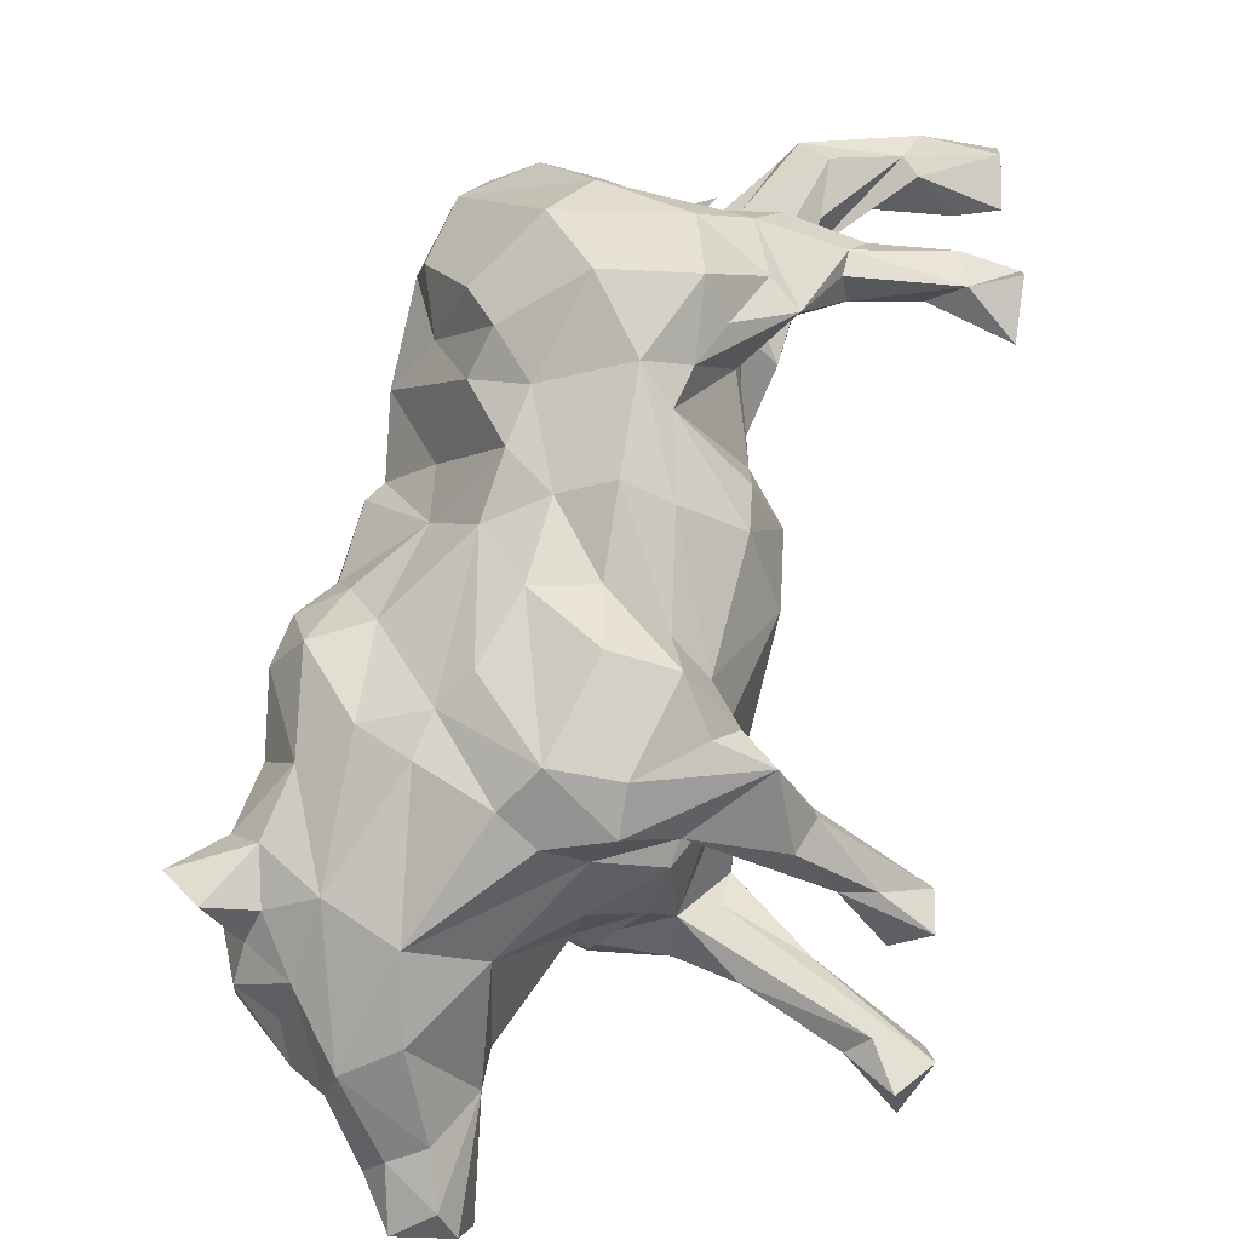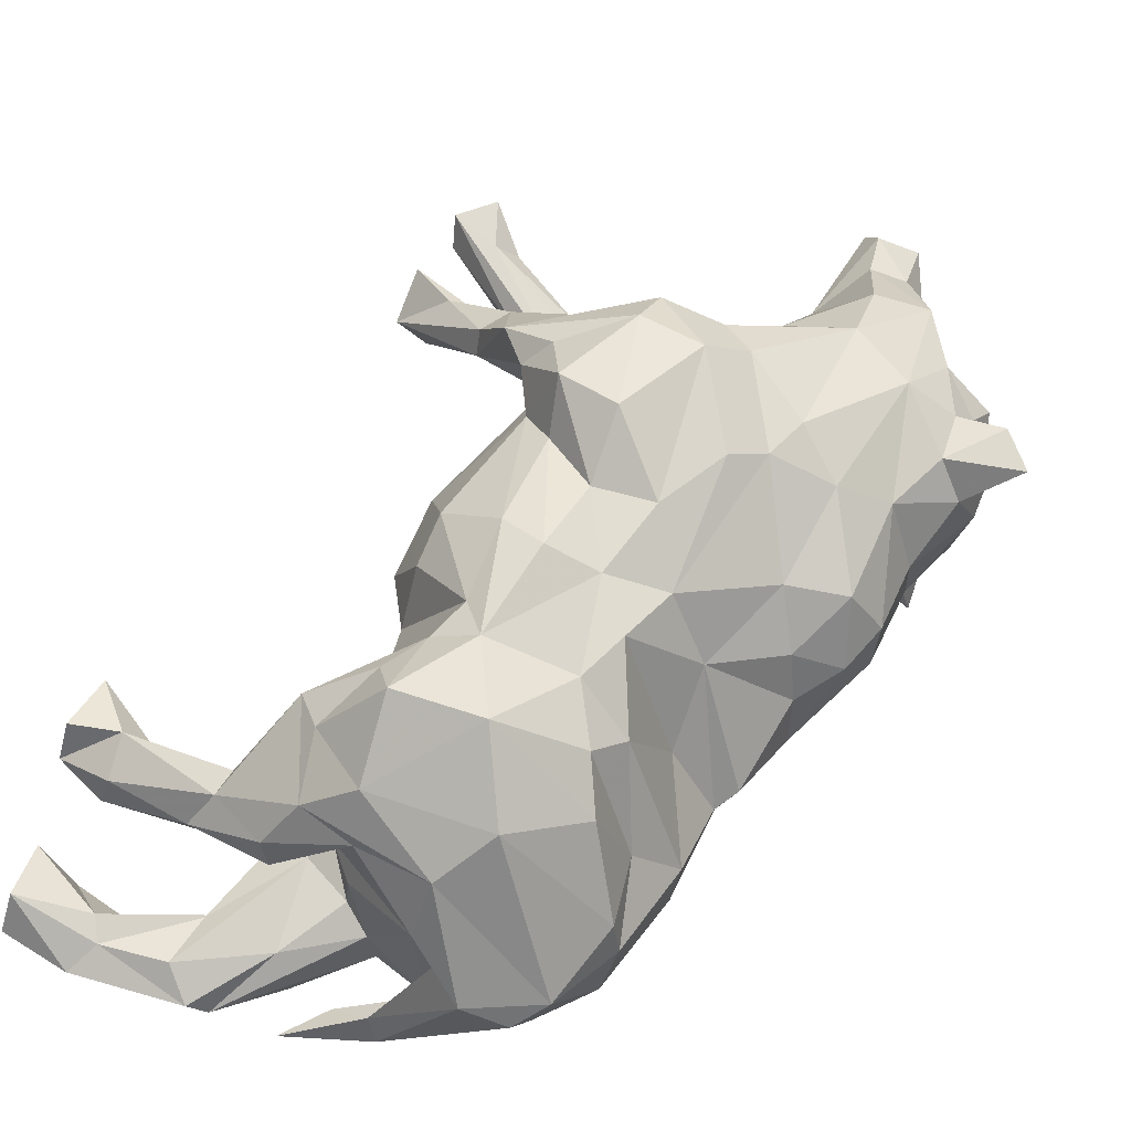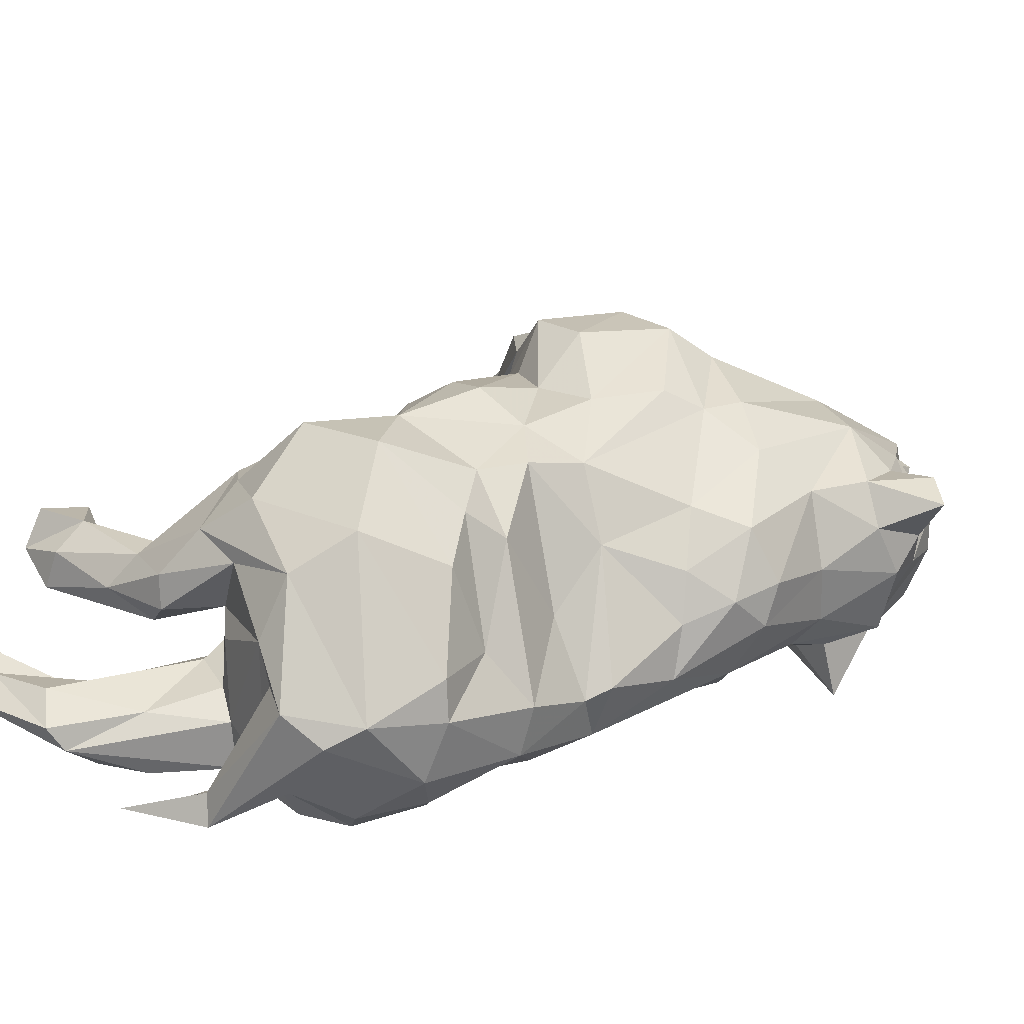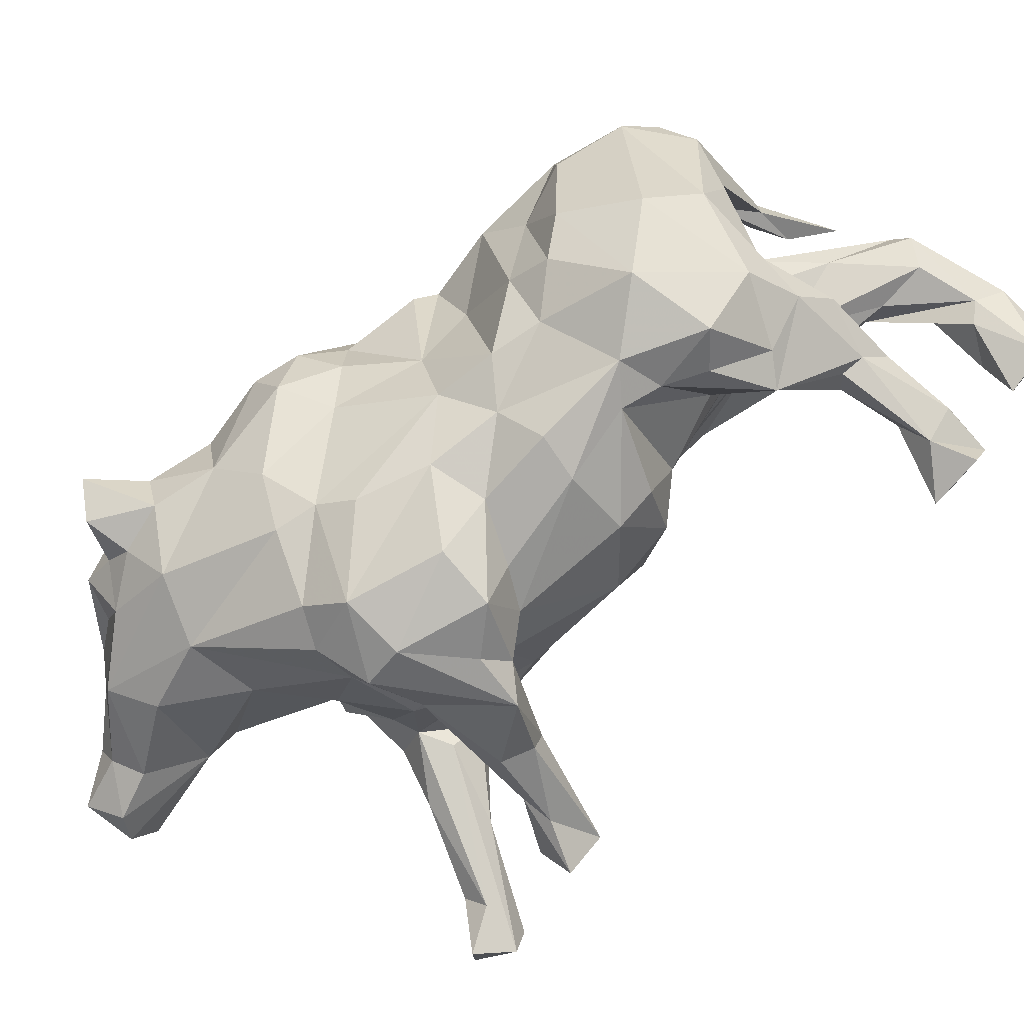
<metadata>
{"format":"obj","ext":"obj","renderer":"f3d","projection":"perspective","resolution":1024,"background":"white","views":[{"elev":67.9,"azim":175.9,"up":"+Y"},{"elev":67.8,"azim":17.6,"up":"+Y"},{"elev":32.6,"azim":33.7,"up":"+Y"},{"elev":79.7,"azim":-148.3,"up":"+Y"}]}
</metadata>
<code>
v 0.147 0.3317 -0.07294
v 0.1749 0.01642 -0.1701
v 0.4209 0.1248 -0.3893
v 0.2037 0.002376 -0.5683
v 0.02545 0.3642 -0.3517
v 0.1246 0.09026 0.3399
v 0.287 -0.01341 -0.4113
v -0.1395 0.227 -0.1387
v 0.2434 0.2557 -0.4627
v 0.1884 0.21 0.05067
v -0.1446 0.3125 0.2501
v -0.08363 0.4118 0.1371
v -0.1543 0.05912 0.2275
v -0.1804 0.3174 0.1391
v -0.1217 0.2318 0.0137
v 0.1471 0.3345 -0.3612
v -0.1087 0.08151 0.0416
v 0.01118 0.127 -0.4042
v 0.06155 -0.01011 0.2065
v -0.01556 0.02213 -0.08727
v 0.01251 0.3916 -0.0626
v 0.07174 -0.0283 -0.3497
v 0.01569 0.1127 0.3524
v -0.07845 0.06631 -0.3504
v 0.2274 0.1139 0.1771
v -0.01319 0.04048 -0.4253
v 0.4025 0.2021 -0.3199
v -0.1335 0.1661 0.2009
v 0.2785 0.05713 -0.6861
v 0.1824 0.2341 0.1771
v 0.1812 0.08097 -0.5569
v -0.1075 -0.000669 0.1406
v 0.107 0.3638 -0.1515
v 0.03573 -0.004085 -0.1558
v -0.06365 0.1228 0.3138
v 0.372 0.2442 -0.3448
v 0.3598 0.1583 -0.1276
v -0.2138 0.1552 -0.4088
v 0.3652 0.04633 -0.2764
v -0.08829 0.2081 0.2856
v -0.1167 0.2989 -0.3261
v 0.2385 -0.006239 -0.3623
v -0.05604 0.06479 0.3182
v 0.2925 0.1759 -0.05532
v 0.4129 0.105 -0.4505
v -0.0621 0.2983 -0.2323
v 0.1939 0.04705 0.1076
v 0.2441 -0.01699 -0.582
v -0.09642 0.1254 -0.2546
v 0.2978 0.1169 -0.03056
v 0.08303 0.1106 -0.4157
v -0.1153 0.2674 0.1062
v 0.1932 0.01645 -0.04562
v 0.07197 0.197 -0.4234
v 0.01098 0.3351 0.2919
v -0.007387 0.0125 0.08186
v 0.08348 0.05417 -0.4055
v 0.06314 0.378 0.2368
v -0.03258 0.3795 -0.2539
v 0.464 0.2346 -0.3619
v -0.173 0.1006 0.1915
v 0.1516 0.03327 -0.3629
v 0.1163 0.2024 0.3765
v -0.07493 0.2566 -0.2885
v 0.3145 0.2677 -0.4098
v -0.409 0.1949 0.1503
v -0.2243 0.09086 0.3315
v -0.03229 0.2386 -0.3415
v 0.1986 -0.00868 -0.6684
v 0.274 0.3005 -0.2534
v -0.1575 0.2597 0.161
v -0.08796 0.05788 -0.1721
v -0.1976 0.104 0.4362
v 0.3541 -0.04046 -0.3117
v -0.1788 0.2592 0.2848
v 0.1981 0.2039 0.2683
v -0.2459 0.1521 0.4079
v 0.3966 0.04235 -0.4285
v 0.1104 0.3132 -0.3936
v 0.08604 0.01052 0.07217
v -0.2443 0.241 0.2468
v 0.02284 0.4262 0.1425
v -0.2417 0.1975 0.211
v 0.3138 0.1703 -0.5552
v -0.02933 -0.03032 -0.2757
v 0.3219 0.265 -0.1518
v -0.3769 0.1122 0.3509
v -0.1178 0.2983 -0.03497
v -0.206 0.1792 0.2705
v 0.301 0.05323 -0.6204
v -0.1316 0.06387 0.3783
v 0.2323 0.1134 -0.6164
v -0.1254 0.03102 -0.4705
v 0.4095 0.0574 -0.3301
v 0.08826 0.3674 0.05379
v 0.00789 0.0137 0.2861
v -0.1479 0.1335 -0.08595
v -0.418 0.1566 0.1907
v -0.01547 0.4027 0.05416
v 0.2427 0.06957 0.05337
v -0.07862 0.01933 -0.336
v 0.2291 0.08647 -0.6744
v -0.2597 0.07391 -0.5593
v -0.1487 0.1391 0.2558
v -0.2732 0.09199 0.3797
v 0.3501 0.2062 -0.4722
v -0.2376 0.00991 -0.5635
v -0.02252 0.2808 -0.3806
v -0.1477 0.03878 -0.4434
v -0.3744 0.1581 0.2676
v -0.1065 0.05656 -0.04638
v 0.25 0.2752 -0.1395
v -0.427 0.09834 0.3688
v -0.363 0.2056 0.2569
v -0.03221 0.04133 0.3758
v -0.01267 0.2143 -0.3876
v 0.07473 0.3628 -0.06053
v 0.06773 0.1251 0.3782
v 0.27 0.02596 -0.26
v 0.03426 0.3554 -0.1518
v 0.3243 0.02462 -0.2841
v 0.2481 0.197 -0.5406
v -0.3258 0.1424 0.4103
v -0.1553 0.2247 -0.351
v 0.3654 0.06419 -0.5161
v -0.172 0.1294 -0.3792
v -0.08101 0.3025 0.2704
v 0.1204 -0.01222 -0.09753
v -0.1305 0.2193 -0.3851
v 0.3713 0.1765 -0.2406
v -0.4262 0.1648 0.3919
v 0.06302 0.2281 0.3796
v -0.08562 0.3041 -0.2865
v 0.2322 0.1689 0.1571
v 0.295 0.00466 -0.5681
v 0.02465 0.2284 0.3478
v -0.08449 0.01088 -0.3923
v -0.04412 0.3756 0.01424
v -0.4313 0.1229 0.4243
v -0.2217 0.02493 -0.5948
v 0.03917 0.3938 -0.2323
v 0.1446 0.3328 0.1817
v -0.2742 0.09921 -0.3913
v 0.3856 0.0296 -0.3542
v -0.1515 0.2151 -0.04692
v -0.07692 0.06853 -0.4656
v 0.2585 -0.03122 -0.6553
v -0.2226 0.09192 -0.4445
v 0.1505 0.3192 0.08808
v -0.06458 0.08688 -0.3894
v -0.02863 -0.0132 0.1271
v 0.335 0.2557 -0.2722
v -0.06844 0.371 0.06092
v 0.2648 0.1406 0.04825
v -0.06736 0.1559 -0.3147
v -0.1144 0.02955 0.2826
v -0.1224 0.2299 0.2038
v 0.2765 0.0953 -0.6232
v 0.1582 0.3551 -0.2287
v 0.1008 0.03216 0.1386
v -0.2669 0.0966 0.4215
v -0.154 0.1979 -0.3319
v -0.2693 0.2018 0.2749
v 0.1304 0.02852 0.2166
v -0.2383 0.07173 -0.3882
v 0.3746 0.1071 -0.2423
v 0.102 0.3719 -0.3345
v -0.4216 0.1524 0.3317
v 0.166 0.07899 0.2633
v -0.3226 0.1855 0.2117
v 0.03714 0.3312 -0.3954
v -0.2319 0.1306 0.3477
v 0.4243 0.138 -0.3367
v -0.3811 0.09533 0.4171
v 0.186 0.1372 0.2968
v -0.1524 0.3325 0.173
v -0.1955 0.05758 0.3909
v 0.3842 -0.02145 -0.2753
v 0.1695 0.07982 -0.5147
v -0.4227 0.2222 0.2156
v -0.08287 0.02717 0.07652
v -0.1469 0.1309 0.3605
v -0.3639 0.2212 0.2063
v 0.4305 0.2399 -0.4026
v 0.06952 0.006888 -0.404
v 0.1166 0.3565 -0.004779
v 0.3733 0.2274 -0.4061
v 0.03872 0.05033 0.3298
v 0.3359 0.1997 -0.09697
v 0.06309 0.2759 -0.396
v -0.01922 -0.002659 -0.2184
v 0.322 0.08277 -0.1191
v -0.1252 0.07329 0.1054
v 0.09518 0.0454 0.3096
v -0.3098 0.1576 0.2506
v 0.1614 0.2077 -0.4655
v -0.1729 0.05286 -0.5381
v 0.3007 -0.005646 -0.3139
v -0.02808 0.05126 0.403
v -0.06675 0.0349 -0.2718
v -0.1697 0.2216 0.2953
v -0.08401 0.05312 0.3842
v -0.1099 0.3168 -0.09204
v -0.2159 0.07787 -0.5899
v -0.339 0.1468 0.3818
v 0.3378 0.001028 -0.3645
v -0.2056 0.1885 0.2066
v 0.1504 0.2258 0.3464
v -0.03876 0.3727 -0.08324
v 0.3509 0.03825 -0.4851
v -0.2001 0.07841 -0.532
v -0.09296 0.1431 0.2893
v 0.1644 0.018 -0.3039
v 0.03489 -0.006188 -0.008798
v -0.08379 0.363 0.2301
v 0.3663 0.002368 -0.4145
v -0.1129 0.1136 -0.1759
v -0.266 0.1316 -0.4481
v -0.3501 0.1249 0.4451
v -0.0663 0.0229 -0.04305
v 0.232 0.006759 -0.3286
v -0.2343 0.2425 0.2164
v 0.1959 0.2598 -0.03487
v -0.0262 0.3332 -0.2004
v -0.2179 0.1305 0.4422
v -0.2553 0.03949 -0.5341
v -0.1731 0.1523 -0.404
v 0.1793 0.0292 -0.4851
v 0.1838 0.06924 0.1633
v 0.2781 0.2274 -0.08489
v -0.05645 0.2117 -0.3384
v -0.04004 0.08379 0.3875
v 0.1206 0.3611 0.1231
v -0.1512 0.06485 -0.4436
v -0.1316 0.04849 0.4285
v 0.2444 0.1286 0.07208
v 0.3318 0.09376 -0.5537
v -0.06858 0.2439 -0.2757
v -0.1199 0.1751 0.09808
v 0.3937 0.1918 -0.4249
v 0.2237 -0.01718 -0.5078
v 0.345 0.06705 -0.2291
v -0.05544 0.3373 -0.3069
v 0.1979 0.33 -0.2547
v 0.1878 0.2495 0.2568
v 0.2008 0.004107 -0.4548
v -0.02032 0.08947 -0.3988
v 0.4282 0.1694 -0.3806
v -0.4275 0.1796 0.2429
v 0.2122 0.05029 -0.6916
v 0.2978 0.04692 -0.1388
v -0.000537 0.2669 0.3317
v 0.4089 0.1582 -0.4563
v 0.3611 0.2041 -0.1521
v 0.0684 0.08262 -0.4237
v -0.1053 0.3691 0.105
v 0.3701 0.1203 -0.4821
v 0.2603 0.02686 -0.1786
v -0.1143 0.2227 0.2519
v 0.2214 0.324 -0.3023
f 97 72 111
f 44 223 154
f 49 155 24
f 221 2 213
f 54 18 116
f 167 33 159
f 252 127 259
f 53 251 192
f 192 166 37
f 260 9 16
f 203 209 46
f 55 58 215
f 246 42 62
f 144 45 3
f 30 76 134
f 194 19 164
f 215 12 176
f 259 127 201
f 149 10 186
f 120 224 21
f 19 194 96
f 20 220 72
f 14 153 52
f 259 207 157
f 17 15 145
f 15 138 88
f 167 79 171
f 120 59 224
f 239 17 28
f 19 156 32
f 54 51 18
f 20 200 191
f 151 56 19
f 56 160 19
f 214 53 100
f 128 214 34
f 95 99 82
f 12 256 176
f 137 185 22
f 213 2 22
f 43 188 23
f 6 169 175
f 247 24 155
f 247 57 26
f 6 63 118
f 55 208 58
f 234 24 150
f 101 137 85
f 173 130 166
f 1 112 244
f 28 193 61
f 19 96 156
f 31 122 92
f 65 84 9
f 82 99 12
f 215 82 12
f 4 31 69
f 51 255 18
f 193 32 61
f 151 181 56
f 1 159 33
f 95 117 99
f 34 22 2
f 137 22 85
f 40 35 252
f 182 104 77
f 36 27 60
f 65 9 260
f 166 130 37
f 152 254 130
f 108 190 68
f 5 243 59
f 39 144 94
f 258 2 221
f 212 259 28
f 259 157 28
f 129 41 108
f 8 46 238
f 7 42 246
f 178 39 121
f 73 43 35
f 35 43 23
f 44 50 189
f 86 254 152
f 135 125 78
f 106 257 237
f 46 133 64
f 46 59 133
f 50 44 154
f 100 236 25
f 125 135 237
f 69 31 250
f 238 49 8
f 17 145 97
f 100 47 80
f 47 100 25
f 51 179 228
f 179 51 196
f 15 52 138
f 15 17 239
f 53 2 258
f 128 34 2
f 122 31 196
f 9 79 16
f 23 252 35
f 199 63 132
f 20 56 181
f 80 160 56
f 255 51 62
f 185 62 22
f 58 245 142
f 233 95 82
f 167 5 141
f 141 33 167
f 27 248 60
f 253 240 3
f 32 13 61
f 91 43 73
f 62 228 246
f 62 51 228
f 63 6 175
f 134 76 25
f 64 133 162
f 68 126 108
f 36 184 187
f 184 248 240
f 83 14 71
f 81 11 14
f 61 13 67
f 104 61 172
f 68 64 126
f 231 247 155
f 4 69 147
f 250 147 69
f 65 70 152
f 86 152 70
f 14 52 71
f 157 52 15
f 217 24 72
f 20 72 200
f 73 219 161
f 182 77 225
f 198 206 74
f 144 39 178
f 75 11 81
f 201 89 259
f 76 208 175
f 58 208 245
f 123 225 77
f 61 67 172
f 7 135 210
f 206 144 74
f 9 196 190
f 54 116 190
f 214 20 34
f 214 56 20
f 163 75 81
f 14 83 222
f 58 142 82
f 82 215 58
f 222 83 183
f 89 201 163
f 84 92 122
f 237 84 106
f 22 34 85
f 34 20 191
f 86 230 189
f 86 70 112
f 172 67 123
f 67 105 205
f 15 88 145
f 46 8 203
f 207 259 89
f 170 83 195
f 147 29 90
f 84 237 158
f 91 156 43
f 13 177 67
f 90 29 158
f 29 147 250
f 101 109 137
f 137 26 185
f 3 173 144
f 173 248 27
f 186 1 117
f 186 10 223
f 43 156 96
f 188 43 96
f 97 217 72
f 97 8 217
f 195 98 170
f 81 183 114
f 21 99 117
f 209 203 138
f 100 53 192
f 154 100 50
f 101 24 234
f 24 200 72
f 31 92 102
f 102 158 29
f 146 211 247
f 146 93 107
f 28 61 104
f 104 212 28
f 105 67 177
f 73 161 177
f 65 106 84
f 36 187 65
f 93 109 107
f 107 103 140
f 190 108 171
f 171 108 41
f 234 150 103
f 226 103 107
f 195 110 98
f 180 98 249
f 111 17 97
f 32 193 181
f 112 223 230
f 112 230 86
f 87 105 174
f 225 123 219
f 163 81 114
f 110 249 98
f 199 118 63
f 136 23 232
f 116 247 231
f 190 116 68
f 33 117 1
f 120 33 141
f 23 118 115
f 118 23 194
f 119 121 242
f 119 242 192
f 117 33 120
f 21 117 120
f 121 119 42
f 206 198 42
f 9 122 196
f 84 122 9
f 123 131 219
f 205 105 87
f 129 124 41
f 108 126 227
f 45 78 125
f 253 257 106
f 162 126 64
f 165 162 143
f 127 55 11
f 75 127 11
f 128 2 53
f 128 53 214
f 38 124 129
f 148 227 126
f 27 152 130
f 173 27 130
f 205 168 131
f 131 168 113
f 132 208 55
f 232 132 136
f 133 41 162
f 243 5 41
f 236 134 25
f 10 149 134
f 90 135 147
f 48 135 7
f 252 55 127
f 132 55 252
f 109 93 137
f 93 26 137
f 209 138 99
f 12 99 153
f 131 113 139
f 174 161 219
f 211 146 197
f 197 146 107
f 5 59 141
f 120 141 59
f 142 245 30
f 149 30 134
f 143 148 165
f 143 124 38
f 45 144 78
f 206 216 144
f 8 145 203
f 97 145 8
f 247 26 146
f 146 26 93
f 147 48 4
f 48 147 135
f 143 218 148
f 218 227 148
f 95 233 149
f 149 233 30
f 150 24 247
f 150 247 211
f 151 32 181
f 151 19 32
f 27 36 152
f 152 36 65
f 153 99 138
f 138 52 153
f 223 10 236
f 10 134 236
f 238 231 155
f 238 155 49
f 32 156 13
f 13 156 177
f 52 157 71
f 207 71 157
f 158 102 92
f 158 92 84
f 260 16 244
f 112 70 244
f 19 160 164
f 160 80 47
f 177 161 105
f 105 161 174
f 124 162 41
f 162 124 143
f 110 163 114
f 89 163 110
f 160 229 169
f 169 229 25
f 126 165 148
f 162 165 126
f 242 166 192
f 242 94 166
f 167 16 79
f 244 16 167
f 205 87 168
f 87 113 168
f 164 160 169
f 164 169 194
f 170 183 83
f 98 66 170
f 171 41 5
f 167 171 5
f 77 172 123
f 77 104 172
f 94 144 173
f 166 94 173
f 174 113 87
f 113 174 139
f 175 25 76
f 25 175 169
f 176 256 14
f 11 176 14
f 73 177 91
f 177 156 91
f 74 178 198
f 178 74 144
f 228 179 31
f 196 31 179
f 66 98 180
f 66 183 170
f 20 181 220
f 17 111 181
f 182 212 104
f 73 35 182
f 180 183 66
f 180 249 183
f 60 184 36
f 60 248 184
f 62 185 57
f 57 185 26
f 149 186 95
f 186 117 95
f 65 187 106
f 106 240 253
f 194 6 118
f 6 194 169
f 37 189 50
f 130 254 37
f 190 79 9
f 79 190 171
f 200 85 191
f 191 85 34
f 192 37 50
f 100 192 50
f 28 17 193
f 193 17 181
f 188 194 23
f 188 96 194
f 110 195 89
f 195 207 89
f 196 51 54
f 196 54 190
f 211 197 204
f 140 197 107
f 198 178 121
f 121 42 198
f 118 199 115
f 115 202 23
f 85 200 101
f 200 24 101
f 201 127 75
f 75 163 201
f 115 199 235
f 199 132 232
f 88 138 203
f 88 203 145
f 204 197 140
f 204 140 103
f 123 205 131
f 123 67 205
f 7 216 206
f 206 42 7
f 83 207 195
f 83 71 207
f 208 63 175
f 63 208 132
f 21 224 209
f 21 209 99
f 135 78 210
f 210 216 7
f 103 150 211
f 211 204 103
f 40 212 35
f 182 35 212
f 213 22 62
f 221 213 62
f 80 214 100
f 56 214 80
f 11 215 176
f 55 215 11
f 144 216 78
f 210 78 216
f 49 24 217
f 49 217 8
f 227 218 38
f 143 38 218
f 219 139 174
f 139 219 131
f 111 72 220
f 181 111 220
f 42 221 62
f 119 221 42
f 183 81 222
f 14 222 81
f 1 223 112
f 186 223 1
f 59 46 224
f 209 224 46
f 73 225 219
f 225 73 182
f 226 234 103
f 226 107 109
f 108 227 129
f 38 129 227
f 228 4 241
f 228 31 4
f 229 160 47
f 47 25 229
f 44 230 223
f 44 189 230
f 238 68 231
f 68 116 231
f 232 23 202
f 199 232 235
f 142 233 82
f 233 142 30
f 109 234 226
f 101 234 109
f 202 235 232
f 202 115 235
f 223 236 154
f 100 154 236
f 135 90 237
f 158 237 90
f 64 68 238
f 46 64 238
f 239 157 15
f 239 28 157
f 106 187 240
f 184 240 187
f 4 48 241
f 7 241 48
f 39 94 242
f 242 121 39
f 133 243 41
f 243 133 59
f 159 244 167
f 159 1 244
f 30 245 76
f 245 208 76
f 7 246 241
f 228 241 246
f 116 18 247
f 247 18 57
f 240 248 3
f 3 248 173
f 110 114 249
f 114 183 249
f 29 250 102
f 31 102 250
f 192 251 119
f 251 53 258
f 136 132 252
f 136 252 23
f 253 45 125
f 45 253 3
f 254 189 37
f 86 189 254
f 255 62 57
f 18 255 57
f 256 153 14
f 12 153 256
f 257 253 125
f 237 257 125
f 258 119 251
f 119 258 221
f 212 40 259
f 40 252 259
f 244 70 260
f 260 70 65

</code>
